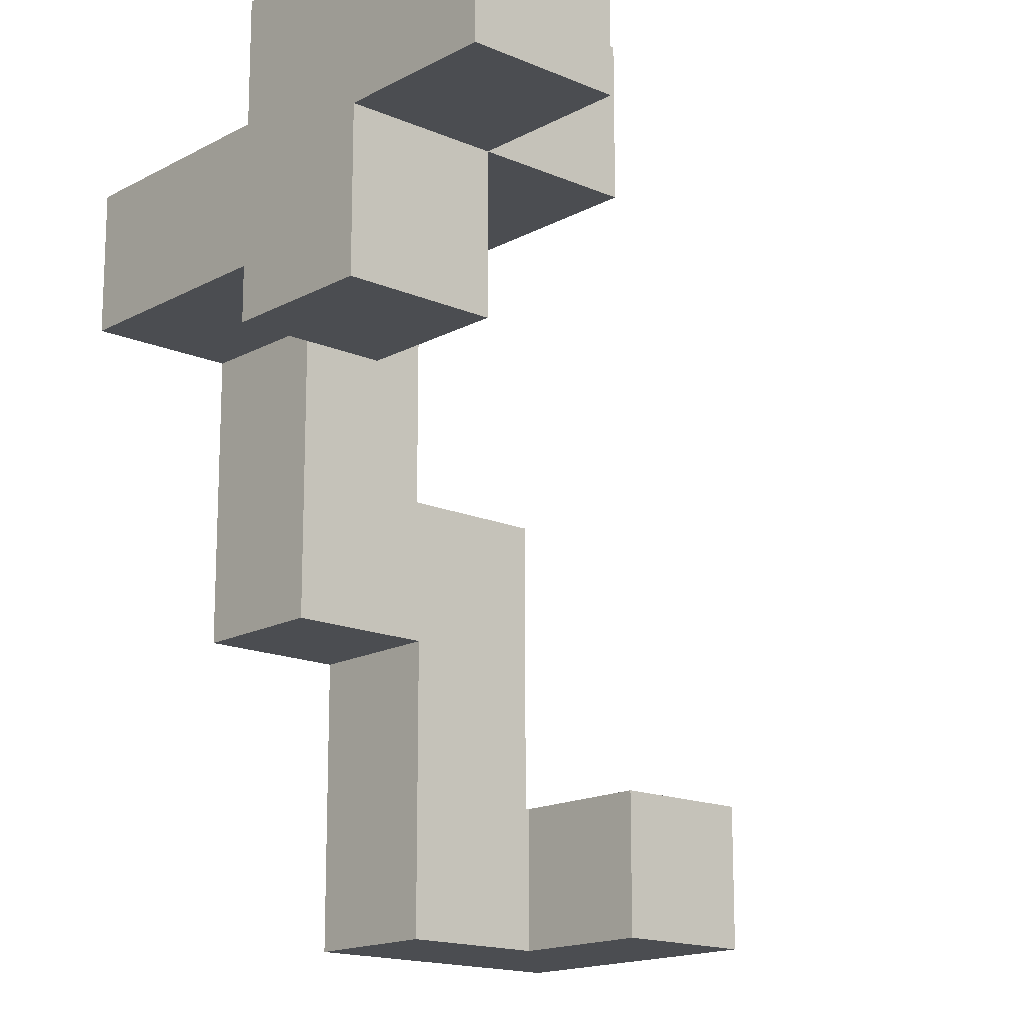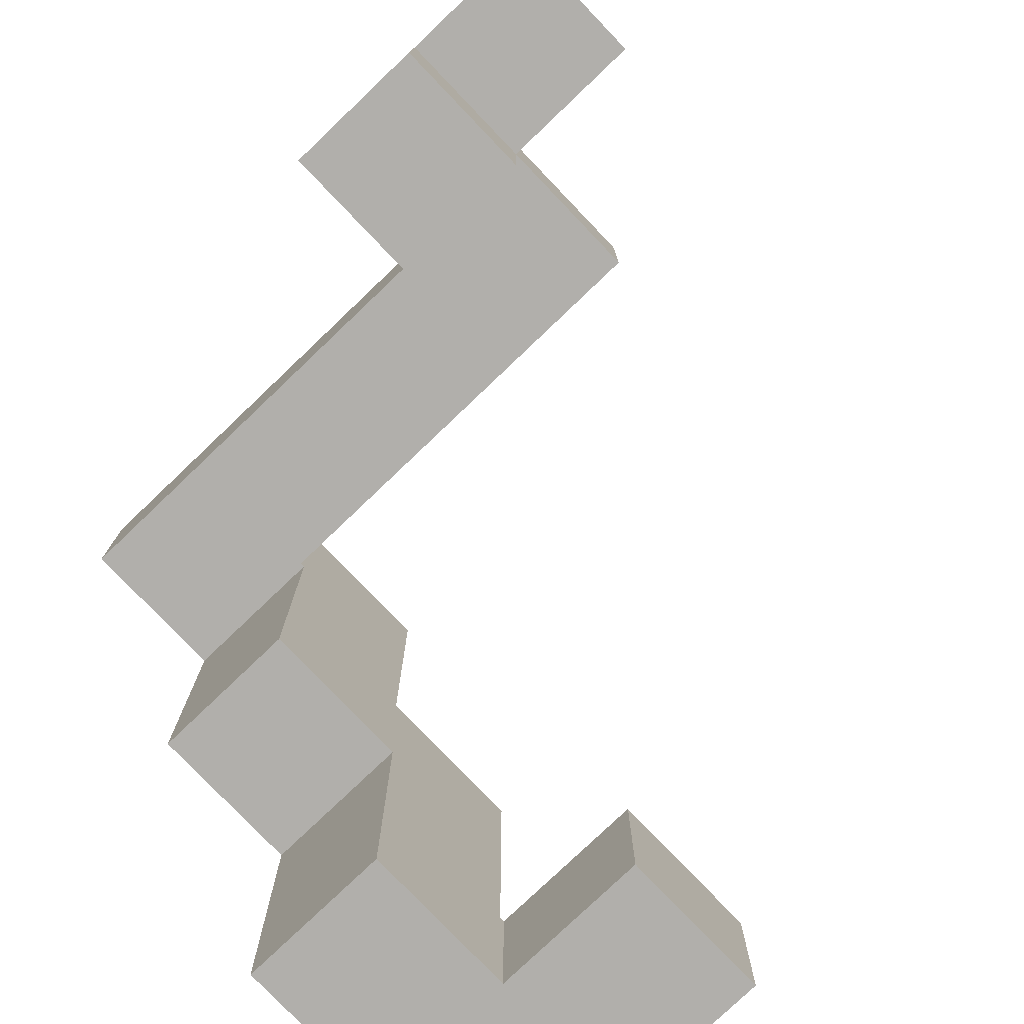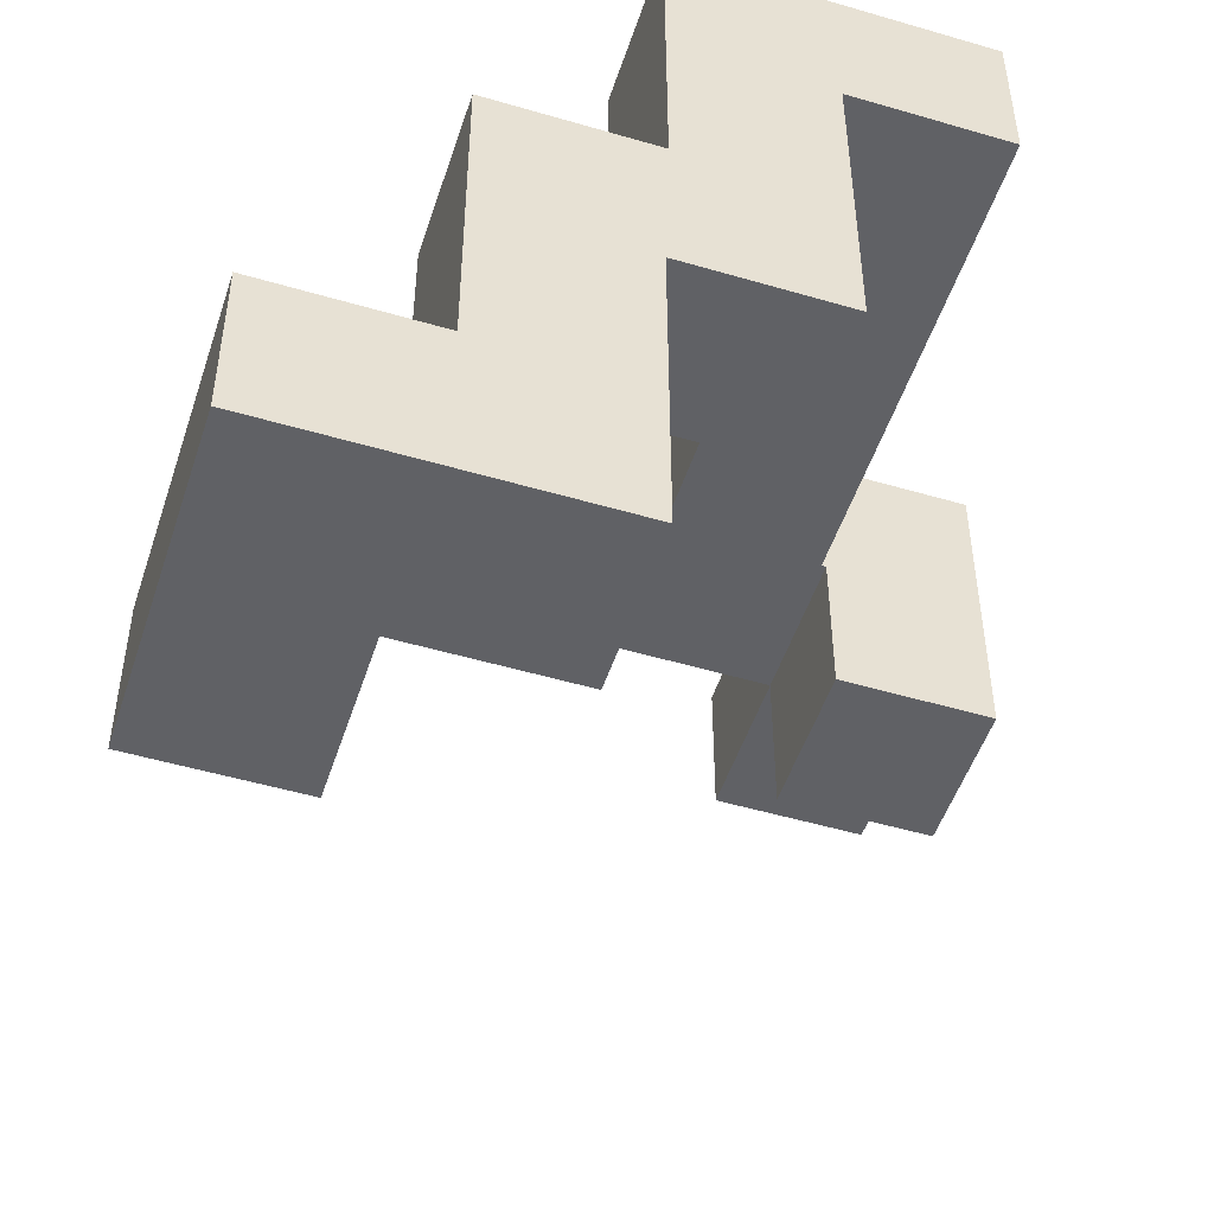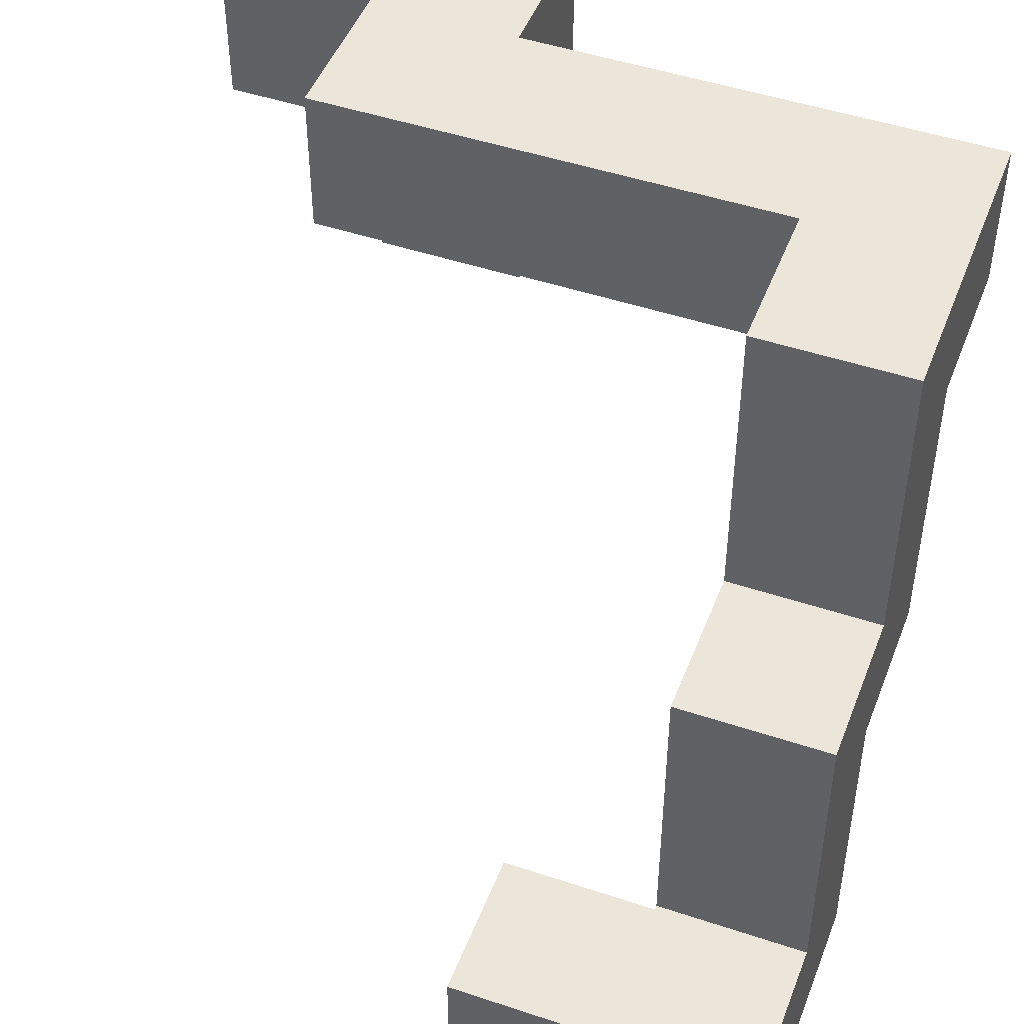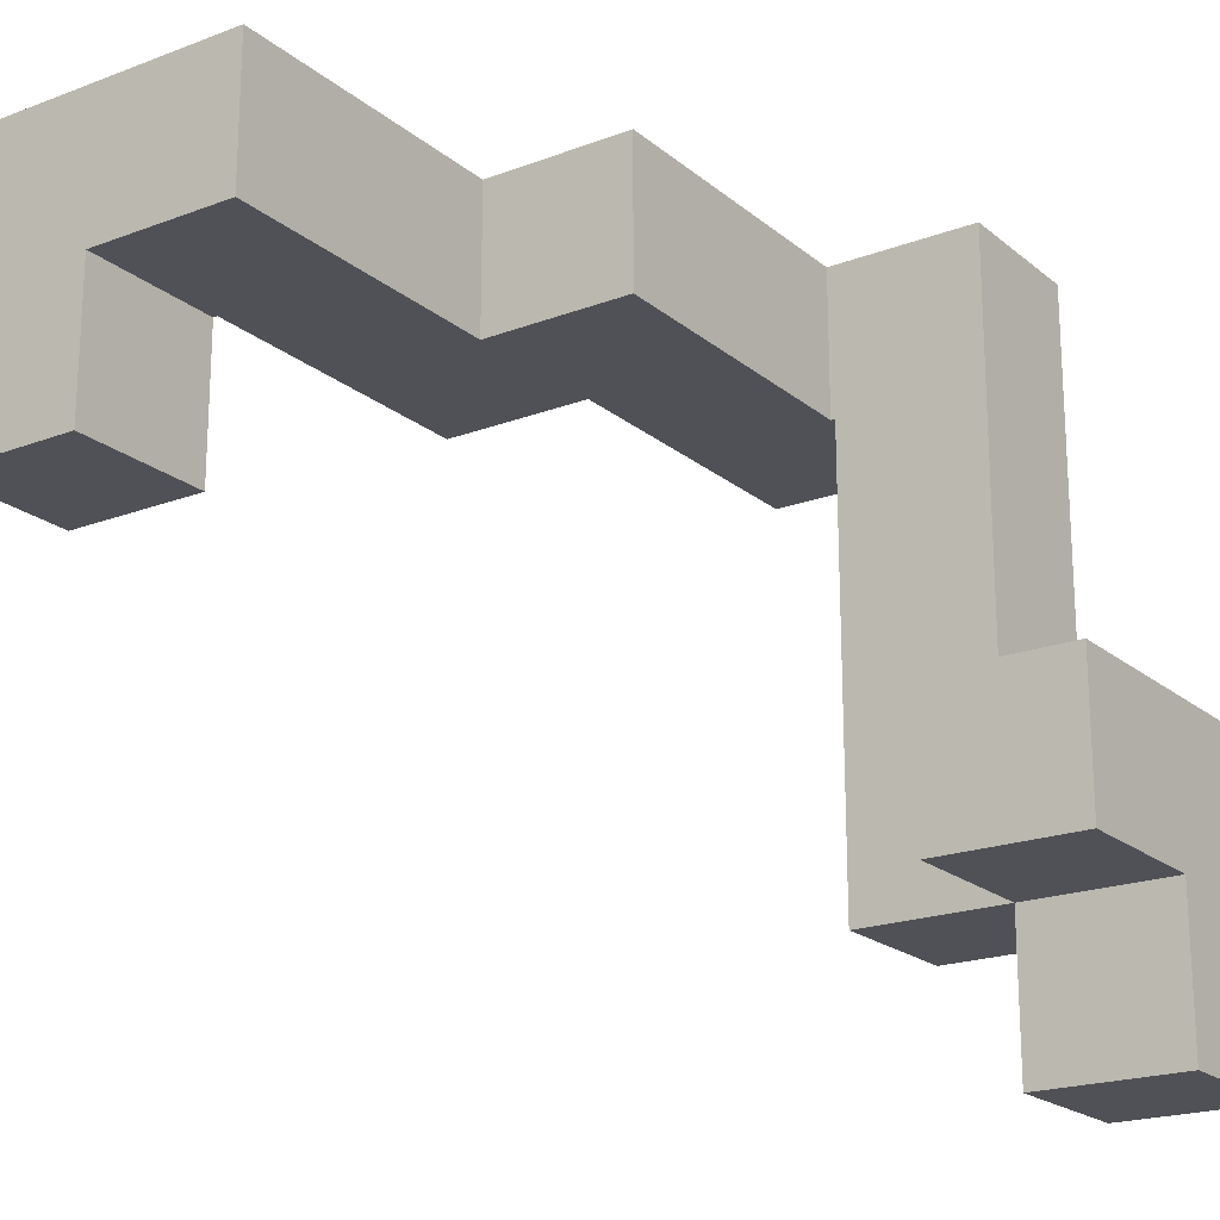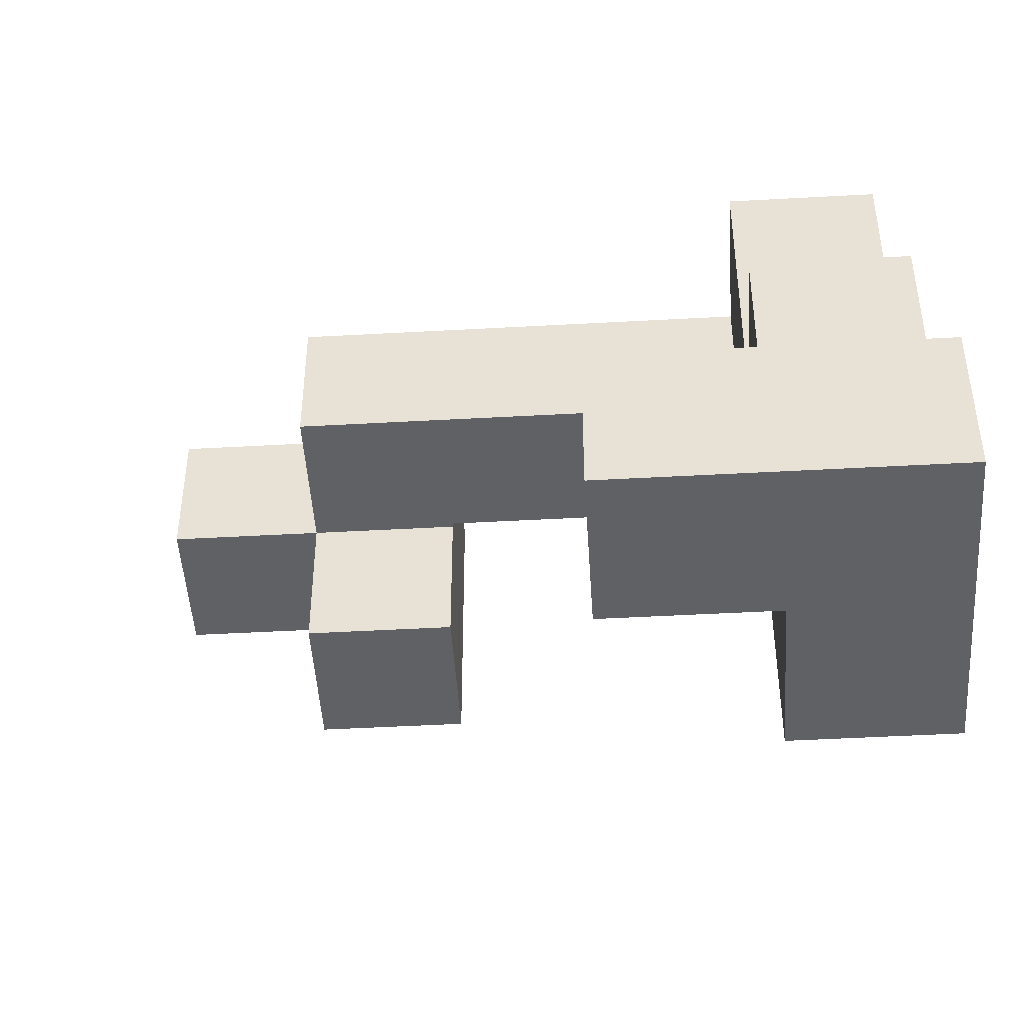
<metadata>
{"format":"obj","ext":"obj","renderer":"f3d","projection":"perspective","resolution":1024,"background":"white","views":[{"elev":-16.0,"azim":138.1,"up":"+Y"},{"elev":-78.3,"azim":133.7,"up":"+Y"},{"elev":-50.2,"azim":-17.9,"up":"+Y"},{"elev":47.8,"azim":-69.4,"up":"+Y"},{"elev":-20.3,"azim":34.7,"up":"+Z"},{"elev":-47.2,"azim":-86.4,"up":"+Y"}]}
</metadata>
<code>
v 0.606 0.606 -0.6
v 0.606 0.606 -0.594
v 0.606 0.994 -0.594
v 0.606 0.994 -0.6
v 0.606 0.6 -0.594
v 0.606 0.6 -0.206
v 0.606 0.606 -0.206
v 0.994 0.606 -0.6
v 0.994 0.994 -0.6
v 0.994 0.994 -0.594
v 0.994 0.606 -0.594
v 0.994 0.6 -0.594
v 0.994 0.606 -0.206
v 0.994 0.6 -0.206
v 0.994 0.994 -0.206
v 0.6 0.606 -0.594
v 0.6 0.606 -0.206
v 0.6 0.994 -0.594
v 0.6 0.994 -0.206
v 0.606 0.994 -0.206
v 0.606 0.206 -0.594
v 0.606 0.206 -0.206
v 0.606 0.594 -0.206
v 0.606 0.594 -0.594
v 0.994 0.206 -0.594
v 0.994 0.594 -0.594
v 0.994 0.594 -0.206
v 0.994 0.206 -0.206
v 0.206 0.606 -0.594
v 0.206 0.606 -0.206
v 0.206 0.994 -0.206
v 0.206 0.994 -0.594
v 0.206 0.606 -0.2
v 0.206 0.994 -0.2
v 0.594 0.606 -0.206
v 0.594 0.994 -0.206
v 0.594 0.994 -0.2
v 0.594 0.606 -0.2
v 0.594 0.606 -0.594
v 0.594 0.994 -0.594
v 0.206 0.606 -0.194
v 0.206 0.994 -0.194
v 0.206 0.606 0.194
v 0.206 0.994 0.194
v 0.206 0.606 0.2
v 0.206 0.994 0.2
v 0.594 0.994 -0.194
v 0.594 0.606 -0.194
v 0.594 0.994 0.194
v 0.594 0.606 0.194
v 0.594 0.994 0.2
v 0.594 0.606 0.2
v 0.206 0.606 0.206
v 0.206 0.994 0.206
v 0.206 0.606 0.594
v 0.206 0.994 0.594
v 0.206 0.606 0.6
v 0.206 0.994 0.6
v 0.594 0.994 0.206
v 0.594 0.606 0.206
v 0.594 0.994 0.594
v 0.594 0.606 0.594
v 0.594 0.994 0.6
v 0.594 0.606 0.6
v 0.206 0.606 0.606
v 0.206 0.994 0.606
v 0.594 0.994 0.606
v 0.594 0.606 0.606
v 0.594 0.994 0.994
v 0.594 0.606 0.994
v 0.2 0.606 0.606
v 0.206 0.606 0.994
v 0.2 0.606 0.994
v 0.2 0.994 0.606
v 0.2 0.994 0.994
v 0.206 0.994 0.994
v -0.194 0.6 0.606
v -0.194 0.6 0.994
v -0.194 0.606 0.994
v -0.194 0.606 0.606
v -0.194 0.994 0.994
v -0.194 0.994 0.606
v 0.194 0.6 0.606
v 0.194 0.606 0.606
v 0.194 0.606 0.994
v 0.194 0.6 0.994
v 0.194 0.994 0.994
v 0.194 0.994 0.606
v -0.194 0.2 0.606
v -0.194 0.2 0.994
v -0.194 0.206 0.994
v -0.194 0.206 0.606
v -0.194 0.594 0.994
v -0.194 0.594 0.606
v 0.194 0.2 0.606
v 0.194 0.206 0.606
v 0.194 0.206 0.994
v 0.194 0.2 0.994
v 0.194 0.594 0.606
v 0.194 0.594 0.994
v -0.194 0.194 0.606
v -0.194 0.194 0.994
v 0.194 -0.194 0.606
v 0.194 0.194 0.606
v 0.194 0.194 0.994
v 0.194 -0.194 0.994
v -0.2 -0.194 0.606
v -0.194 -0.194 0.606
v -0.194 -0.194 0.994
v -0.2 -0.194 0.994
v -0.2 0.194 0.606
v -0.2 0.194 0.994
v -0.594 -0.2 0.606
v -0.594 -0.2 0.994
v -0.594 -0.194 0.994
v -0.594 -0.194 0.606
v -0.594 0.194 0.994
v -0.594 0.194 0.606
v -0.206 -0.2 0.606
v -0.206 -0.194 0.606
v -0.206 -0.194 0.994
v -0.206 -0.2 0.994
v -0.206 0.194 0.994
v -0.206 0.194 0.606
v -0.594 -0.6 0.606
v -0.594 -0.6 0.994
v -0.594 -0.594 0.994
v -0.594 -0.594 0.606
v -0.594 -0.206 0.994
v -0.594 -0.206 0.606
v -0.206 -0.6 0.606
v -0.206 -0.594 0.606
v -0.206 -0.594 0.994
v -0.206 -0.6 0.994
v -0.206 -0.206 0.606
v -0.206 -0.206 0.994
v -0.594 -0.606 0.606
v -0.594 -0.606 0.994
v -0.206 -0.994 0.606
v -0.206 -0.606 0.606
v -0.206 -0.606 0.994
v -0.206 -0.994 0.994
v -0.6 -0.994 0.606
v -0.594 -0.994 0.606
v -0.594 -0.994 0.994
v -0.6 -0.994 0.994
v -0.6 -0.606 0.606
v -0.6 -0.606 0.994
v -0.994 -0.994 0.6
v -0.994 -0.994 0.606
v -0.994 -0.606 0.606
v -0.994 -0.606 0.6
v -0.994 -0.994 0.994
v -0.994 -0.606 0.994
v -0.606 -0.994 0.6
v -0.606 -0.606 0.6
v -0.606 -0.606 0.606
v -0.606 -0.994 0.606
v -0.606 -0.994 0.994
v -0.606 -0.606 0.994
v -0.994 -0.994 0.206
v -0.994 -0.994 0.594
v -0.994 -0.606 0.594
v -0.994 -0.606 0.206
v -0.606 -0.994 0.206
v -0.606 -0.606 0.206
v -0.606 -0.606 0.594
v -0.606 -0.994 0.594
v 0.606 0.606 -0.994
v 0.606 0.606 -0.606
v 0.606 0.994 -0.606
v 0.606 0.994 -0.994
v 0.994 0.606 -0.994
v 0.994 0.994 -0.994
v 0.994 0.994 -0.606
v 0.994 0.606 -0.606
f 1 2 3 4
f 5 6 7 2
f 8 9 10 11
f 12 11 13 14
f 11 10 15 13
f 16 2 7 17
f 1 8 11 2
f 18 19 20 3
f 4 3 10 9
f 3 20 15 10
f 5 2 11 12
f 16 18 3 2
f 6 14 13 7
f 17 7 20 19
f 7 13 15 20
f 21 22 23 24
f 24 23 6 5
f 25 26 27 28
f 26 12 14 27
f 21 25 28 22
f 21 24 26 25
f 24 5 12 26
f 22 28 27 23
f 23 27 14 6
f 29 30 31 32
f 30 33 34 31
f 35 36 37 38
f 29 39 35 30
f 30 35 38 33
f 39 16 17 35
f 32 31 36 40
f 31 34 37 36
f 40 36 19 18
f 29 32 40 39
f 39 40 18 16
f 35 17 19 36
f 33 41 42 34
f 41 43 44 42
f 43 45 46 44
f 38 37 47 48
f 48 47 49 50
f 50 49 51 52
f 33 38 48 41
f 41 48 50 43
f 43 50 52 45
f 34 42 47 37
f 42 44 49 47
f 44 46 51 49
f 45 53 54 46
f 53 55 56 54
f 55 57 58 56
f 52 51 59 60
f 60 59 61 62
f 62 61 63 64
f 45 52 60 53
f 53 60 62 55
f 55 62 64 57
f 46 54 59 51
f 54 56 61 59
f 56 58 63 61
f 57 65 66 58
f 64 63 67 68
f 68 67 69 70
f 71 65 72 73
f 57 64 68 65
f 65 68 70 72
f 74 75 76 66
f 58 66 67 63
f 66 76 69 67
f 71 74 66 65
f 73 72 76 75
f 72 70 69 76
f 77 78 79 80
f 80 79 81 82
f 83 84 85 86
f 84 71 73 85
f 82 81 87 88
f 88 87 75 74
f 77 80 84 83
f 80 82 88 84
f 84 88 74 71
f 78 86 85 79
f 79 85 87 81
f 85 73 75 87
f 89 90 91 92
f 92 91 93 94
f 94 93 78 77
f 95 96 97 98
f 96 99 100 97
f 99 83 86 100
f 89 92 96 95
f 92 94 99 96
f 94 77 83 99
f 90 98 97 91
f 91 97 100 93
f 93 100 86 78
f 101 102 90 89
f 103 104 105 106
f 104 95 98 105
f 107 108 109 110
f 108 103 106 109
f 111 112 102 101
f 107 111 101 108
f 108 101 104 103
f 101 89 95 104
f 110 109 102 112
f 109 106 105 102
f 102 105 98 90
f 113 114 115 116
f 116 115 117 118
f 119 120 121 122
f 120 107 110 121
f 118 117 123 124
f 124 123 112 111
f 113 116 120 119
f 116 118 124 120
f 120 124 111 107
f 114 122 121 115
f 115 121 123 117
f 121 110 112 123
f 125 126 127 128
f 128 127 129 130
f 130 129 114 113
f 131 132 133 134
f 132 135 136 133
f 135 119 122 136
f 125 128 132 131
f 128 130 135 132
f 130 113 119 135
f 126 134 133 127
f 127 133 136 129
f 129 136 122 114
f 137 138 126 125
f 139 140 141 142
f 140 131 134 141
f 143 144 145 146
f 144 139 142 145
f 147 148 138 137
f 143 147 137 144
f 144 137 140 139
f 137 125 131 140
f 146 145 138 148
f 145 142 141 138
f 138 141 134 126
f 149 150 151 152
f 150 153 154 151
f 155 156 157 158
f 149 155 158 150
f 150 158 159 153
f 158 143 146 159
f 152 151 157 156
f 151 154 160 157
f 157 160 148 147
f 158 157 147 143
f 153 159 160 154
f 159 146 148 160
f 161 162 163 164
f 162 149 152 163
f 165 166 167 168
f 168 167 156 155
f 161 165 168 162
f 162 168 155 149
f 164 163 167 166
f 163 152 156 167
f 161 164 166 165
f 169 170 171 172
f 170 1 4 171
f 173 174 175 176
f 176 175 9 8
f 169 173 176 170
f 170 176 8 1
f 172 171 175 174
f 171 4 9 175
f 169 172 174 173

</code>
